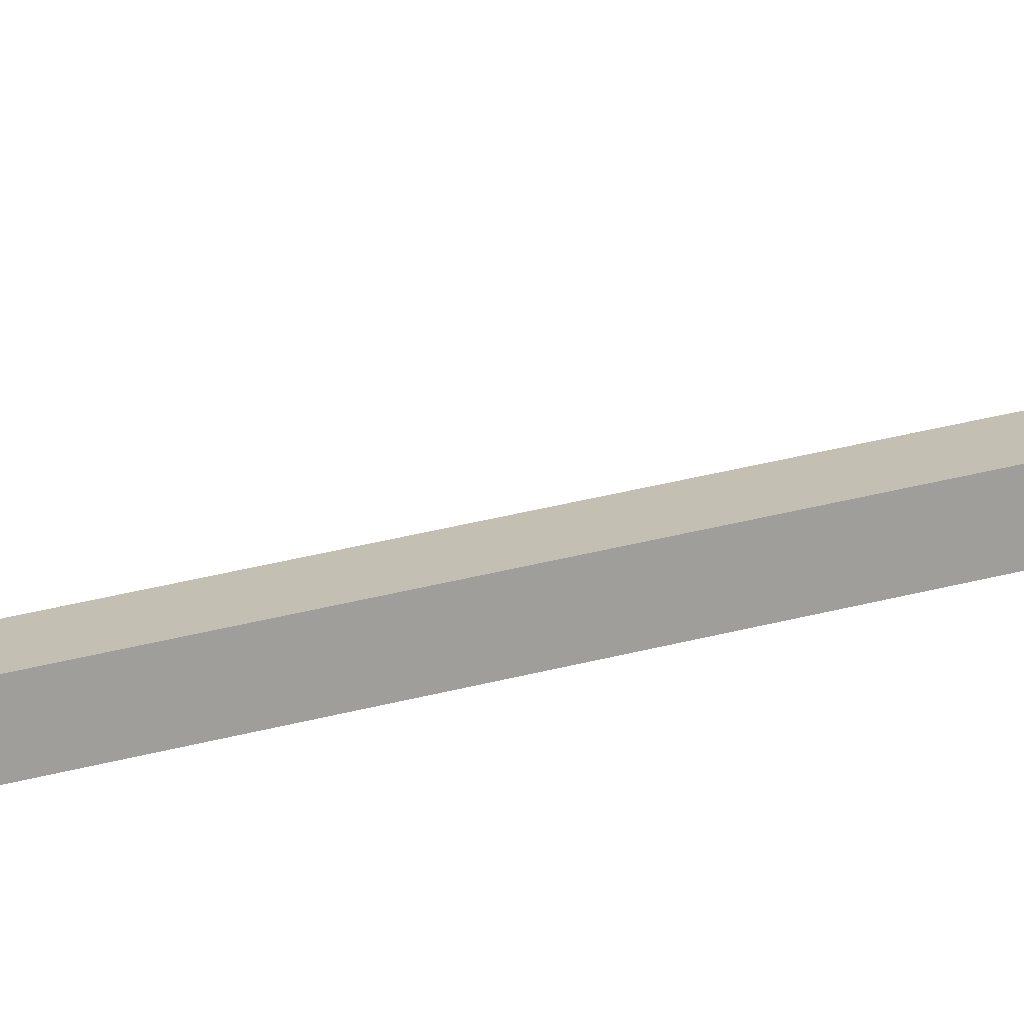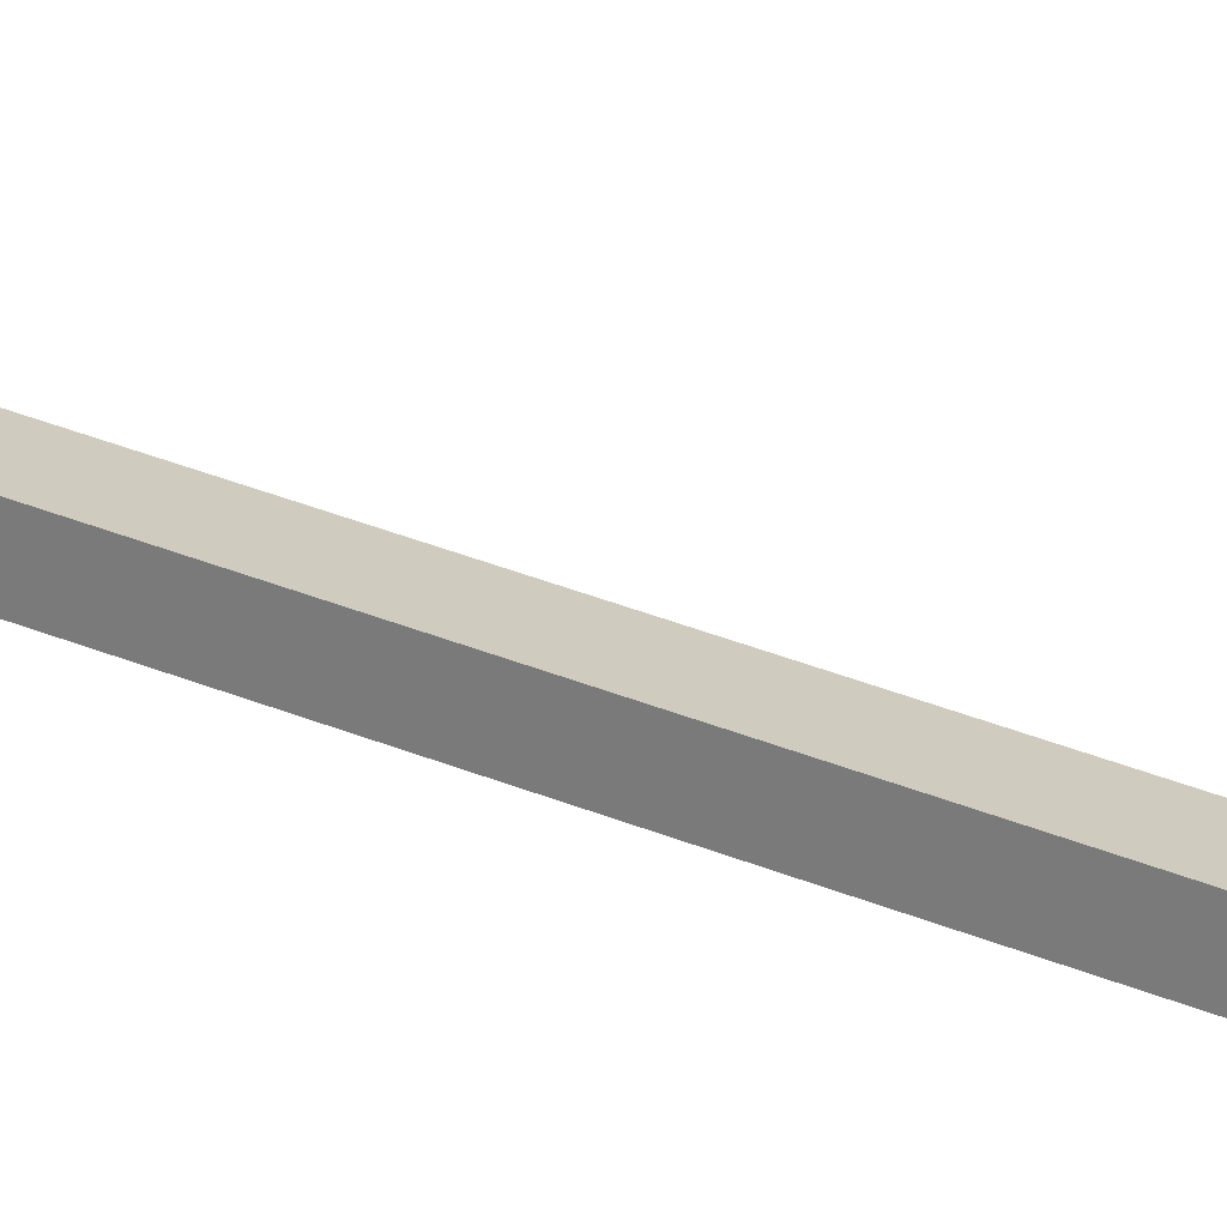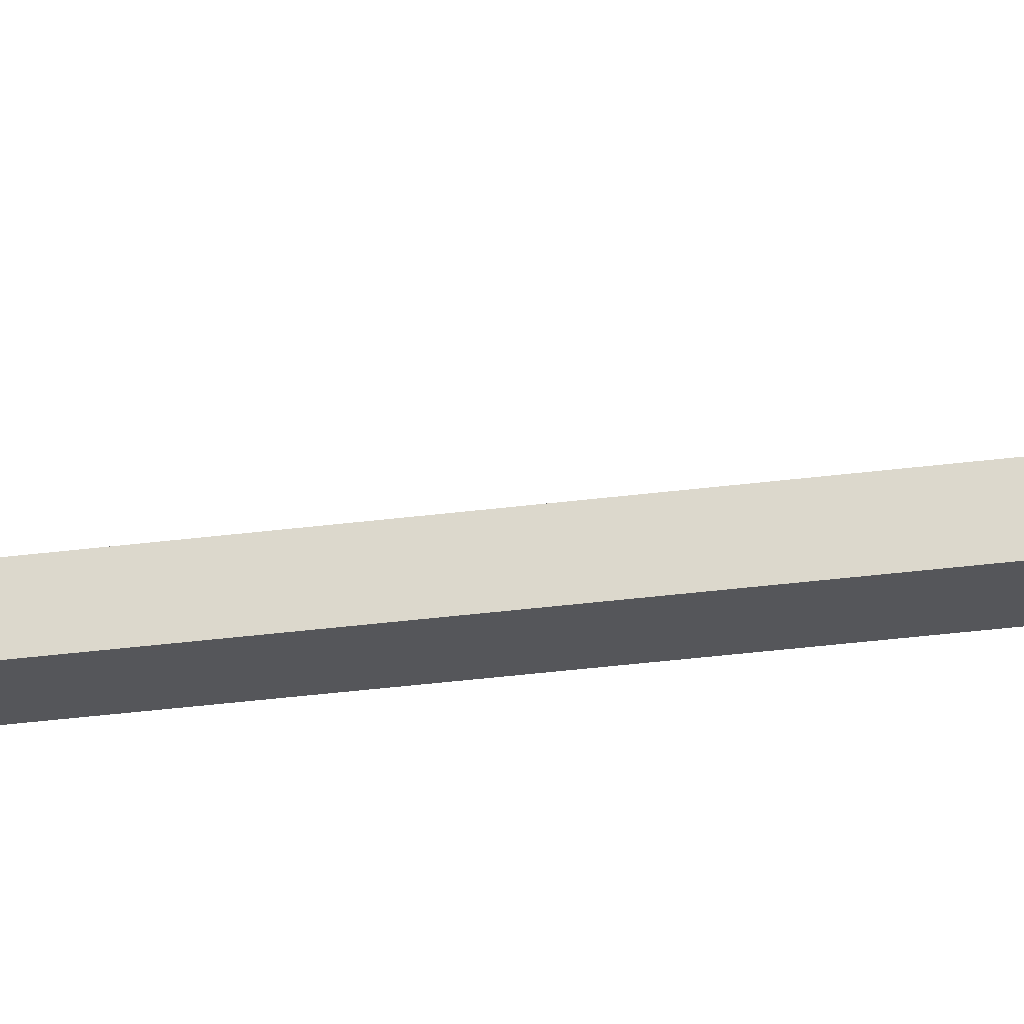
<metadata>
{"format":"obj","ext":"obj","renderer":"f3d","projection":"perspective","resolution":1024,"background":"white","views":[{"elev":17.9,"azim":-123.5,"up":"+Y"},{"elev":23.7,"azim":128.4,"up":"+Y"},{"elev":-26.1,"azim":-77.4,"up":"+Y"}]}
</metadata>
<code>
o mesh101/mesh101-geometry#mesh101-geometry
v 0.3287 -0.1321 -0.3164
v 0.3287 -0.1641 -0.2751
v 0.3287 -0.1567 -0.2732
v 0.3287 -0.1385 -0.3201
v 0.3287 -0.1641 0.2439
v 0.3381 -0.1567 -0.2732
v 0.3381 -0.1385 -0.3201
v 0.3287 -0.1567 0.246
v 0.3381 -0.1641 -0.2751
v 0.3381 -0.1321 -0.3164
v 0.3381 -0.1567 0.246
v 0.3287 -0.1656 0.2463
v 0.3381 -0.1641 0.2439
v 0.3287 -0.1774 0.2473
v 0.3381 -0.1616 0.2536
v 0.3381 -0.1656 0.2463
v 0.3287 -0.1616 0.2536
v 0.3287 -0.1685 0.2463
v 0.3287 -0.1718 0.2536
v 0.3287 -0.1719 0.2425
v 0.3381 -0.1659 0.249
v 0.3381 -0.1774 0.2473
v 0.3381 -0.1685 0.2463
v 0.3381 -0.1719 0.2425
v 0.3381 -0.1718 0.2536
f 1 2 3
f 2 1 4
f 3 2 1
f 4 1 2
f 5 3 2
f 2 3 5
f 6 1 3
f 3 1 6
f 1 7 4
f 4 7 1
f 7 2 4
f 4 2 7
f 5 8 3
f 3 8 5
f 9 5 2
f 2 5 9
f 1 6 10
f 10 6 1
f 3 11 6
f 6 11 3
f 10 7 1
f 1 7 10
f 9 2 7
f 7 2 9
f 12 8 5
f 5 8 12
f 11 3 8
f 8 3 11
f 9 13 5
f 5 13 9
f 9 10 6
f 6 10 9
f 13 6 11
f 11 6 13
f 10 9 7
f 7 9 10
f 14 8 12
f 12 8 14
f 13 12 5
f 5 12 13
f 8 15 11
f 11 15 8
f 6 13 9
f 9 13 6
f 13 11 16
f 16 11 13
f 14 17 8
f 8 17 14
f 18 14 12
f 12 14 18
f 16 12 13
f 13 12 16
f 15 8 17
f 17 8 15
f 11 15 16
f 16 15 11
f 17 14 19
f 19 14 17
f 14 18 20
f 20 18 14
f 16 18 12
f 12 18 16
f 19 15 17
f 17 15 19
f 21 16 15
f 15 16 21
f 22 19 14
f 14 19 22
f 23 20 18
f 18 20 23
f 24 14 20
f 20 14 24
f 16 23 18
f 18 23 16
f 15 19 25
f 25 19 15
f 16 21 23
f 23 21 16
f 15 23 21
f 21 23 15
f 25 19 22
f 22 19 25
f 24 22 14
f 14 22 24
f 24 20 23
f 23 20 24
f 23 15 25
f 25 15 23
f 24 25 22
f 22 25 24
f 24 23 25
f 25 23 24

</code>
